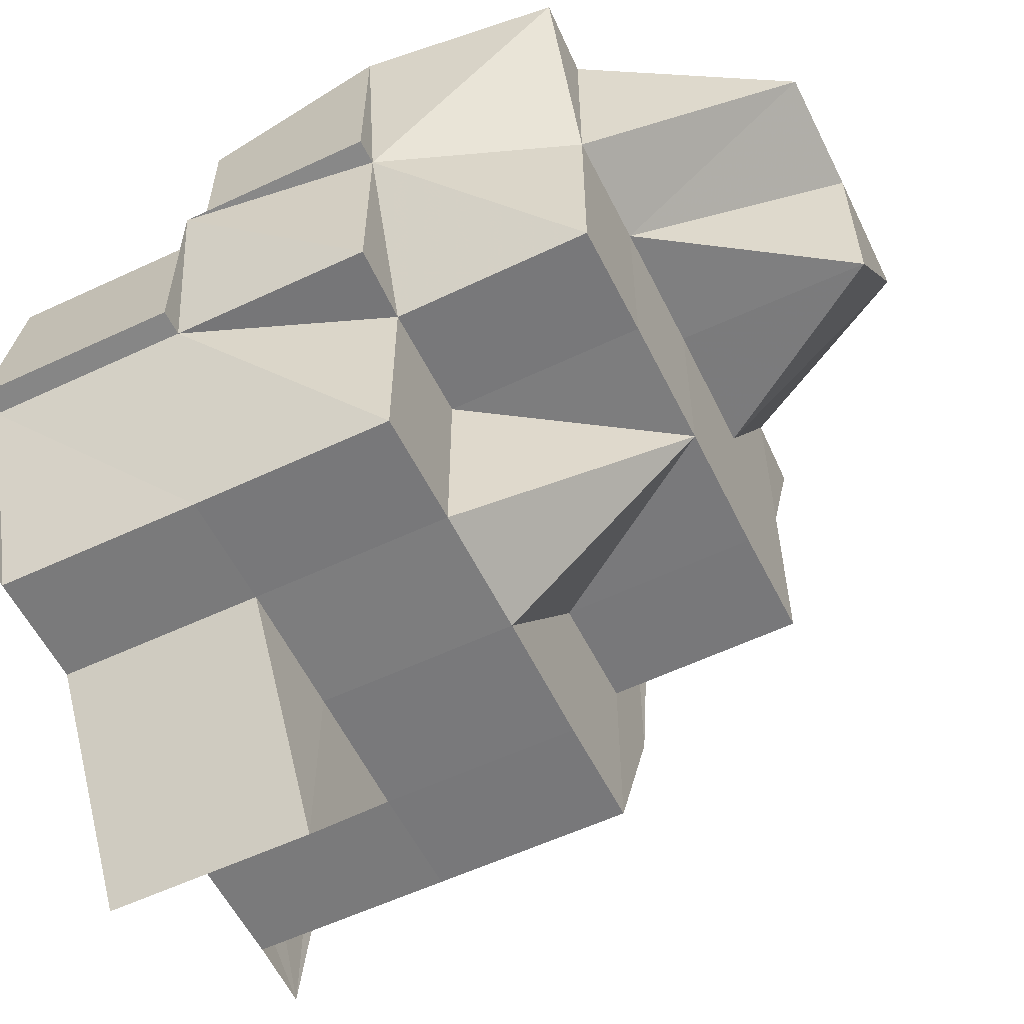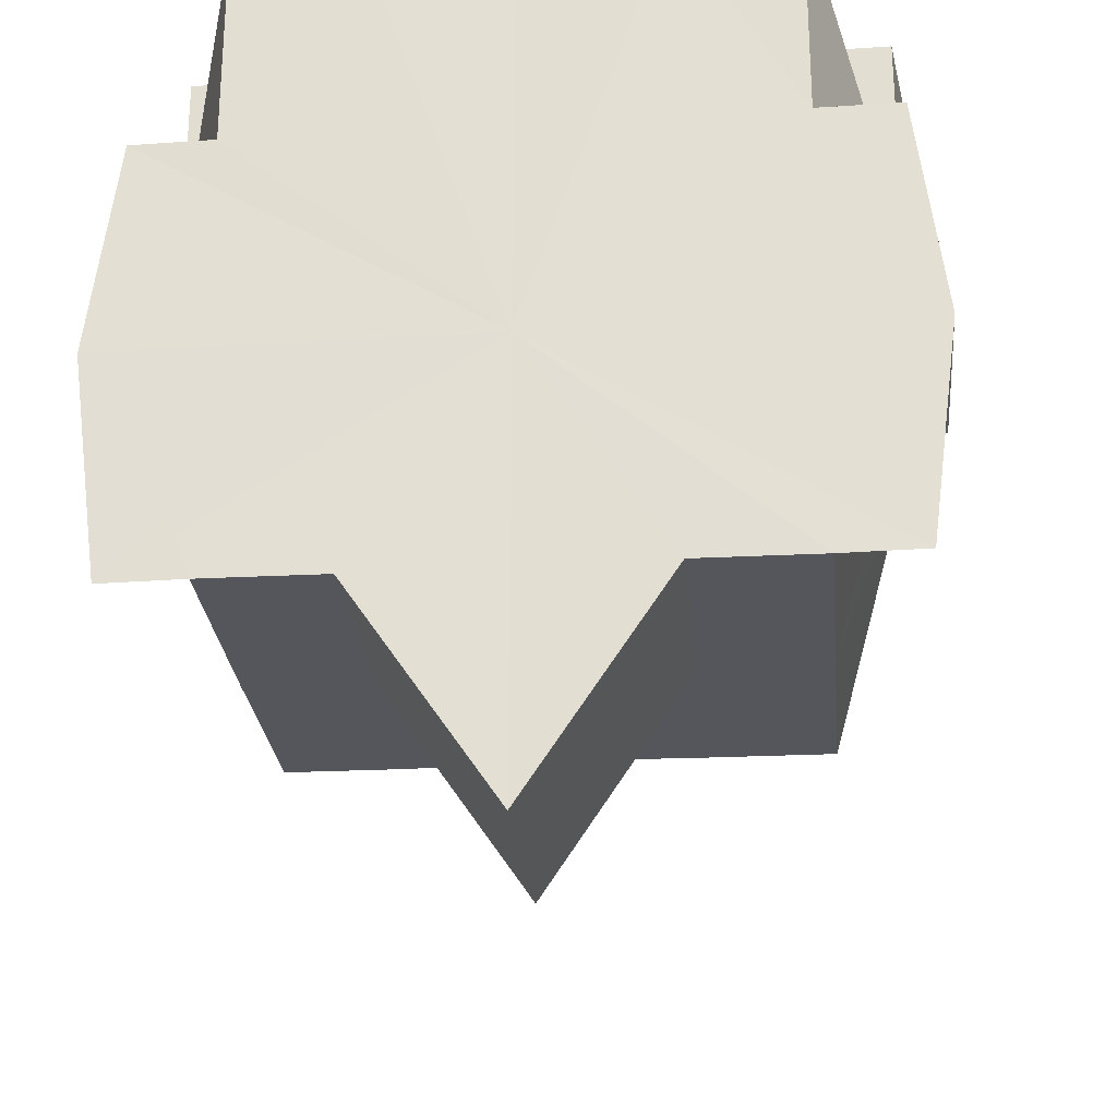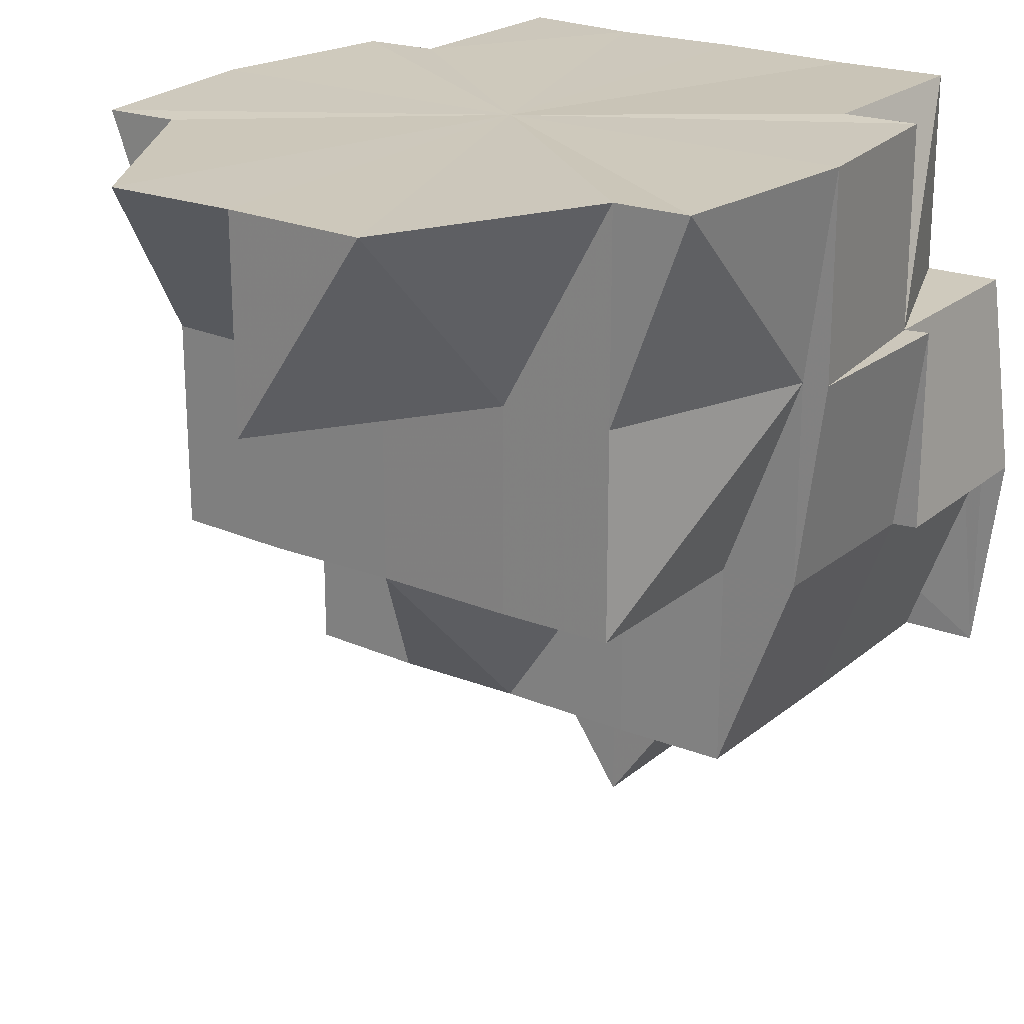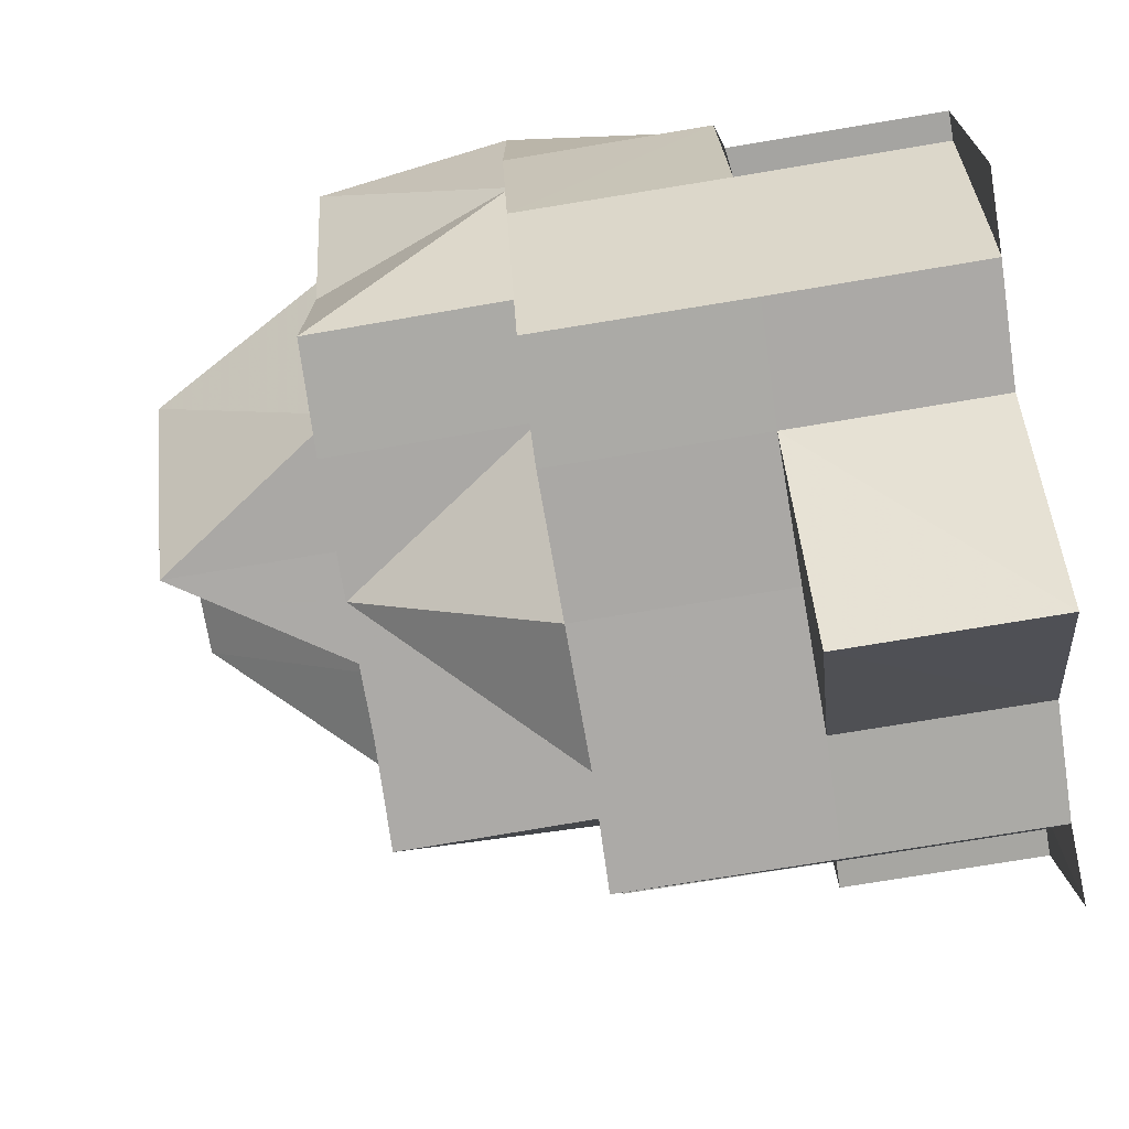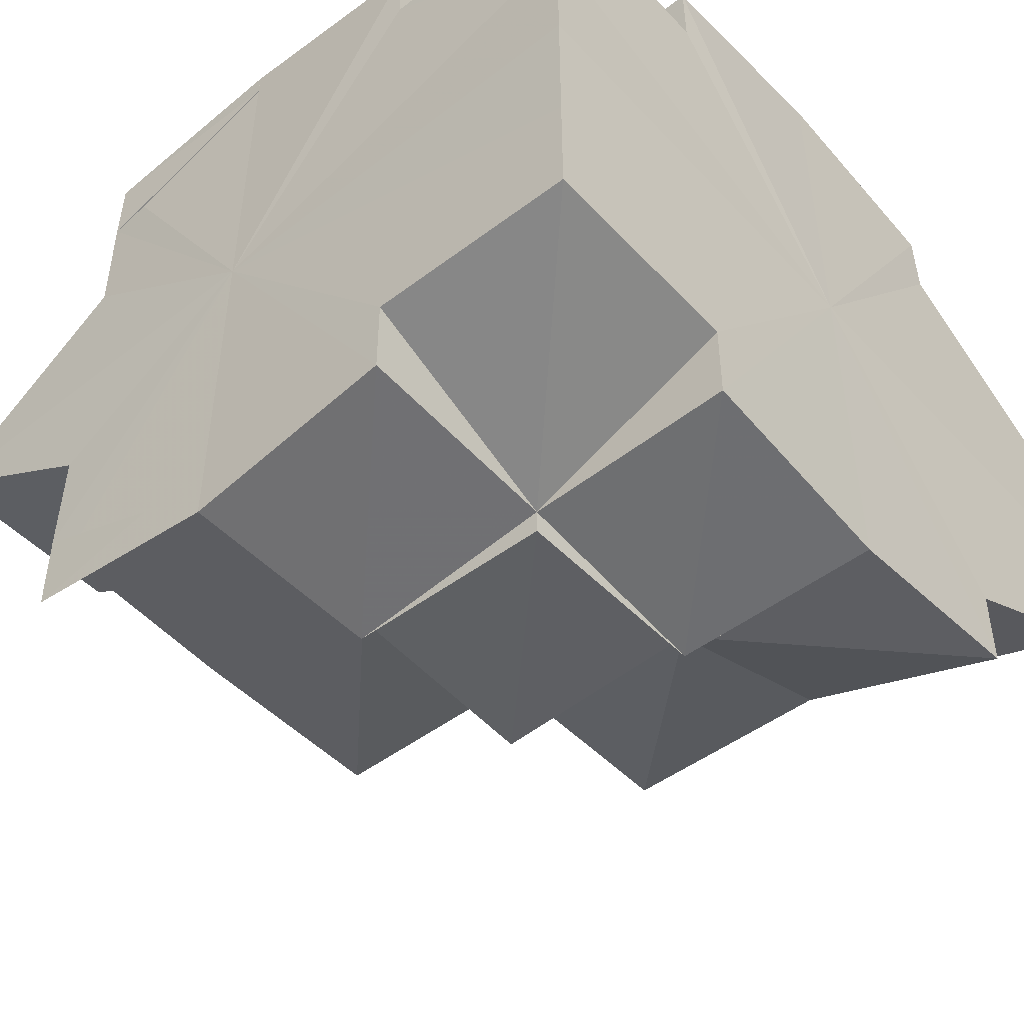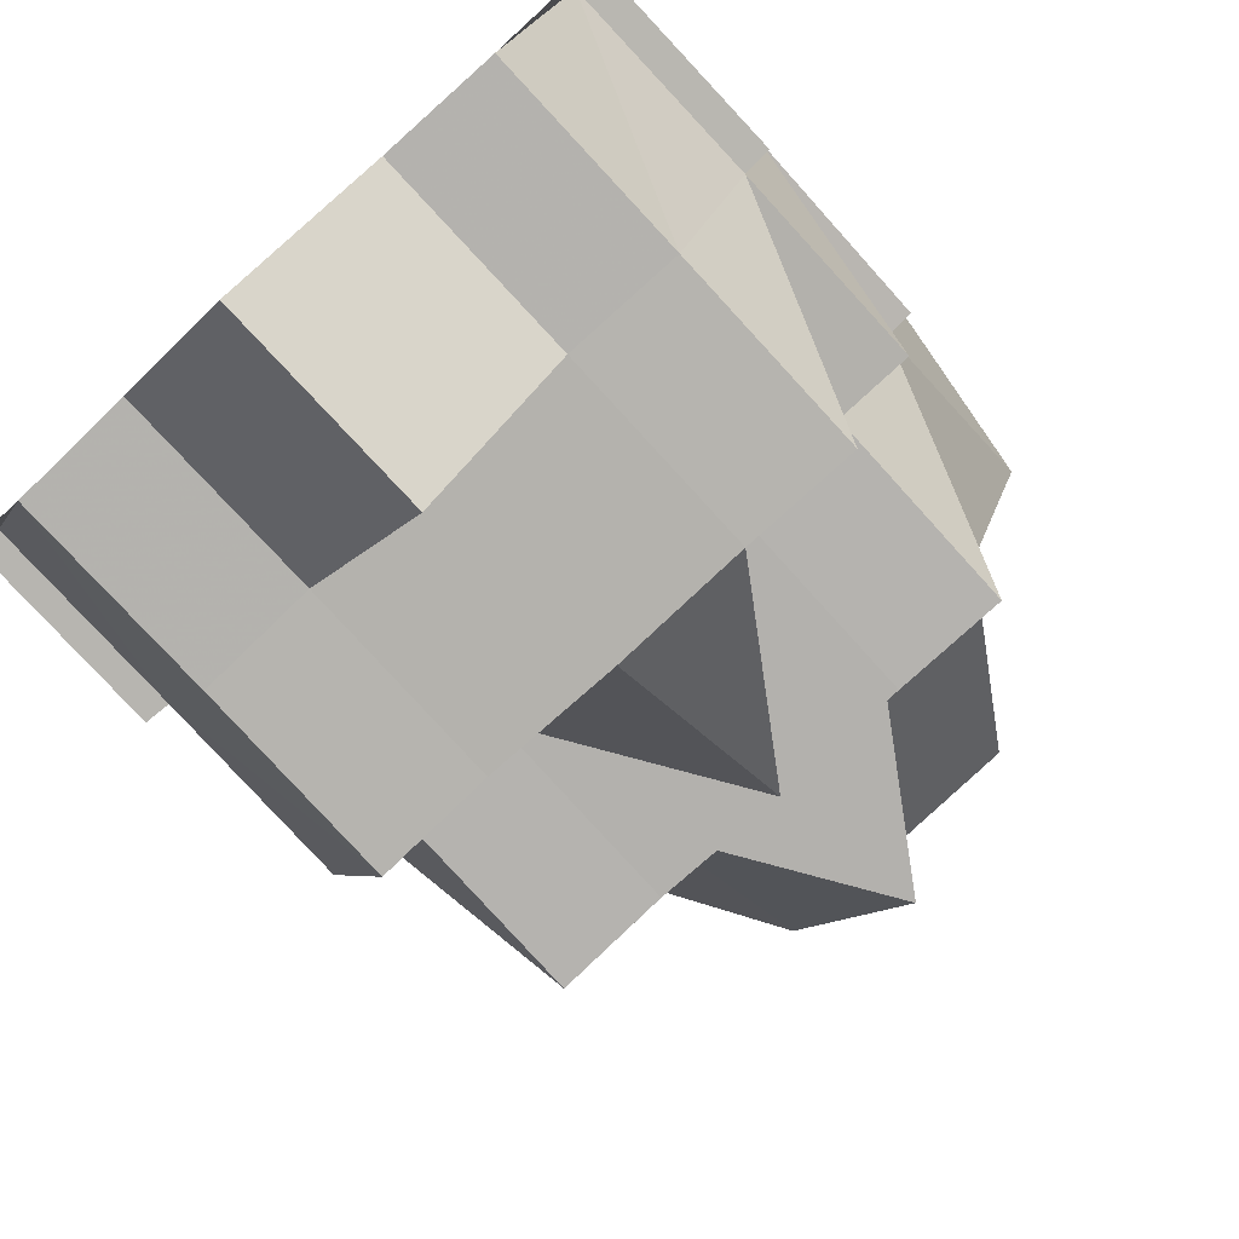
<metadata>
{"format":"obj","ext":"obj","renderer":"f3d","projection":"perspective","resolution":1024,"background":"white","views":[{"elev":-58.2,"azim":-154.1,"up":"+Y"},{"elev":-25.9,"azim":95.4,"up":"+Y"},{"elev":22.1,"azim":-54.8,"up":"+Y"},{"elev":-75.9,"azim":9.4,"up":"+Y"},{"elev":-49.2,"azim":130.8,"up":"+Z"},{"elev":-79.6,"azim":132.5,"up":"+Y"}]}
</metadata>
<code>
o 13374
v 2174 1863 16.02
v 2174 1863 16.02
v 2174 1863 16.01
v 2174 1863 16.01
v 2174 1863 16.01
v 2174 1863 16.01
v 2174 1863 16
v 2174 1863 16
v 2174 1863 16
v 2174 1863 16
v 2174 1863 16
v 2174 1863 16
v 2174 1863 16
v 2174 1863 16
v 2174 1863 16
v 2174 1863 16
v 2174 1863 16.01
v 2174 1863 16
v 2174 1863 16.01
v 2174 1863 16.01
v 2174 1863 16.02
v 2174 1863 16.02
v 2174 1863 16.01
v 2174 1863 16.02
v 2174 1863 16.02
v 2174 1863 16.02
v 2174 1863 16.02
v 2174 1863 16.02
v 2174 1863 16.01
v 2174 1863 16.02
v 2174 1863 16.01
v 2174 1863 16.02
v 2174 1863 16.02
v 2174 1863 16.02
v 2174 1863 16.02
v 2174 1863 16.03
v 2174 1863 16.03
v 2174 1863 16.03
v 2174 1863 16.03
v 2174 1863 16.02
v 2174 1863 16.02
v 2174 1863 16.03
v 2174 1863 16.02
v 2174 1863 16.03
v 2174 1863 16.03
v 2174 1863 16.03
v 2174 1863 16.03
v 2174 1863 16.03
v 2174 1863 16.03
v 2174 1863 16.03
v 2174 1863 16.03
v 2174 1863 16.03
v 2174 1863 16.03
v 2174 1863 16.03
v 2174 1863 16.03
v 2174 1863 16.03
v 2174 1863 16.03
v 2174 1863 16.03
v 2174 1863 16.03
v 2174 1863 16.03
v 2174 1863 16.03
v 2174 1863 16.03
v 2174 1863 16.03
v 2174 1863 16.03
v 2174 1863 16.03
v 2174 1863 16.03
v 2174 1863 16.03
v 2174 1863 16.03
v 2174 1863 16.02
v 2174 1863 16.02
v 2174 1863 16.02
v 2174 1863 16.03
v 2174 1863 16.02
v 2174 1863 16.03
v 2174 1863 16.03
v 2174 1863 16
v 2174 1863 16
v 2174 1863 16
v 2174 1863 16
v 2174 1863 16
v 2174 1863 16.03
v 2174 1863 16.03
v 2174 1863 16.03
v 2174 1863 16.03
v 2174 1863 16.03
v 2174 1863 16.02
v 2174 1863 16.02
v 2174 1863 16.02
v 2174 1863 16.02
v 2174 1863 16.02
v 2174 1863 16.01
v 2174 1863 16.02
v 2174 1863 16.02
v 2174 1863 16
v 2174 1863 16
v 2174 1863 16
v 2174 1863 16
v 2174 1863 16
v 2174 1863 16
v 2174 1863 16
v 2174 1863 16
v 2174 1863 16
v 2174 1863 16
v 2174 1863 16.03
v 2174 1863 16.03
v 2174 1863 16.03
v 2174 1863 16.03
v 2174 1863 16.03
v 2174 1863 16.03
v 2174 1863 16.03
v 2174 1863 16.03
v 2174 1863 16.02
v 2174 1863 16.03
v 2174 1863 16.03
v 2174 1863 16.03
v 2174 1863 16.03
v 2174 1863 16.03
v 2174 1863 16.02
v 2174 1863 16.02
v 2174 1863 16.01
v 2174 1863 16
v 2174 1863 16
v 2174 1863 16
v 2174 1863 16
v 2174 1863 16
v 2174 1863 16.02
v 2174 1863 16.03
v 2174 1863 16.02
v 2174 1863 16.03
v 2174 1863 16
v 2174 1863 16.01
v 2174 1863 16
v 2174 1863 16.01
v 2174 1863 16.02
v 2174 1863 16.01
v 2174 1863 16.02
v 2174 1863 16.03
v 2174 1863 16.02
v 2174 1863 16.03
v 2174 1863 16.03
v 2174 1863 16
v 2174 1863 16
v 2174 1863 16
v 2174 1863 16
v 2174 1863 16
v 2174 1863 16
v 2174 1863 16
v 2174 1863 16
v 2174 1863 16
v 2174 1863 16.01
v 2174 1863 16
v 2174 1863 16.03
v 2174 1863 16.03
v 2174 1863 16.03
v 2174 1863 16.03
v 2174 1863 16.03
v 2174 1863 16.03
v 2174 1863 16.03
v 2174 1863 16.02
v 2174 1863 16.02
v 2174 1863 16.03
v 2174 1863 16.02
v 2174 1863 16.03
v 2174 1863 16.02
v 2174 1863 16.02
v 2174 1863 16.03
v 2174 1863 16.02
v 2174 1863 16.02
v 2174 1863 16.02
v 2174 1863 16.02
v 2174 1863 16.02
v 2174 1863 16.01
v 2174 1863 16.02
v 2174 1863 16.02
v 2174 1863 16.02
v 2174 1863 16.01
v 2174 1863 16.02
v 2174 1863 16.01
v 2174 1863 16.01
v 2174 1863 16.01
v 2174 1863 16
v 2174 1863 16
v 2174 1863 16
v 2174 1863 16
v 2174 1863 16
v 2174 1863 16
v 2174 1863 16
v 2174 1863 16
v 2174 1863 16
v 2174 1863 16.01
v 2174 1863 16.01
v 2174 1863 16.02
v 2174 1863 16.01
v 2174 1863 16
v 2174 1863 16
v 2174 1863 16.01
v 2174 1863 16
v 2174 1863 16.02
v 2174 1863 16.02
v 2174 1863 16.02
v 2174 1863 16
v 2174 1863 16
v 2174 1863 16
v 2174 1863 16
v 2174 1863 16
v 2174 1863 16
v 2174 1863 16
v 2174 1863 16
v 2174 1863 16
v 2174 1863 16
v 2174 1863 16
v 2174 1863 16
v 2174 1863 16
v 2174 1863 16
v 2174 1863 16
v 2174 1863 16
v 2174 1863 16
v 2174 1863 16
v 2174 1863 16
v 2174 1863 16
v 2174 1863 16
v 2174 1863 16
v 2174 1863 16.03
v 2174 1863 16.03
v 2174 1863 16.03
v 2174 1863 16.03
v 2174 1863 16.03
v 2174 1863 16
v 2174 1863 16
v 2174 1863 16.01
v 2174 1863 16
v 2174 1863 16
v 2174 1863 16
v 2174 1863 16.03
v 2174 1863 16.03
v 2174 1863 16.03
f 1 2 3
f 2 4 5
f 3 6 7
f 7 8 9
f 9 10 11
f 8 10 12
f 8 13 10
f 6 8 14
f 13 15 16
f 17 18 8
f 6 19 8
f 19 20 15
f 21 19 6
f 22 23 19
f 21 24 19
f 25 26 24
f 27 24 21
f 24 28 29
f 30 21 31
f 32 27 33
f 27 34 35
f 36 37 34
f 38 36 32
f 39 36 38
f 40 41 30
f 42 43 41
f 44 45 39
f 46 47 44
f 46 48 49
f 50 48 51
f 46 52 53
f 54 52 55
f 47 56 57
f 58 56 59
f 60 59 61
f 62 60 63
f 64 55 65
f 66 64 67
f 67 64 68
f 68 69 70
f 70 69 71
f 72 65 73
f 64 74 72
f 72 41 69
f 64 72 75
f 75 72 69
f 76 77 78
f 78 79 80
f 81 82 83
f 83 84 85
f 86 87 88
f 89 90 91
f 92 93 89
f 94 95 96
f 97 98 99
f 98 100 101
f 102 100 103
f 104 105 106
f 107 108 105
f 109 108 110
f 111 107 112
f 107 113 112
f 113 114 115
f 113 116 112
f 116 117 112
f 117 118 112
f 118 119 112
f 119 120 112
f 120 121 112
f 121 122 112
f 122 123 112
f 123 124 112
f 124 125 112
f 126 127 112
f 128 129 127
f 130 131 112
f 130 132 133
f 134 128 112
f 135 134 112
f 134 128 136
f 135 134 136
f 128 137 136
f 138 137 139
f 137 47 136
f 47 140 136
f 141 135 136
f 142 141 143
f 144 143 145
f 146 141 136
f 147 146 136
f 148 147 136
f 149 148 136
f 150 149 136
f 150 149 151
f 140 152 136
f 152 153 136
f 152 153 154
f 155 152 156
f 156 157 158
f 158 159 160
f 45 154 157
f 45 161 154
f 154 162 159
f 163 154 164
f 164 162 165
f 154 166 162
f 166 167 162
f 162 167 168
f 166 167 136
f 169 168 170
f 170 171 172
f 173 174 168
f 173 174 136
f 175 176 136
f 177 175 178
f 175 176 179
f 179 176 151
f 165 179 180
f 180 179 181
f 179 151 182
f 182 151 183
f 151 184 183
f 151 185 186
f 187 186 188
f 189 182 187
f 190 191 189
f 192 193 190
f 193 194 195
f 196 195 197
f 198 199 200
f 201 202 203
f 201 204 205
f 204 206 207
f 208 206 209
f 208 210 211
f 212 202 213
f 214 215 213
f 216 217 215
f 218 219 213
f 220 217 221
f 220 219 222
f 223 224 225
f 224 226 227
f 228 229 230
f 231 232 233
f 234 235 236

</code>
